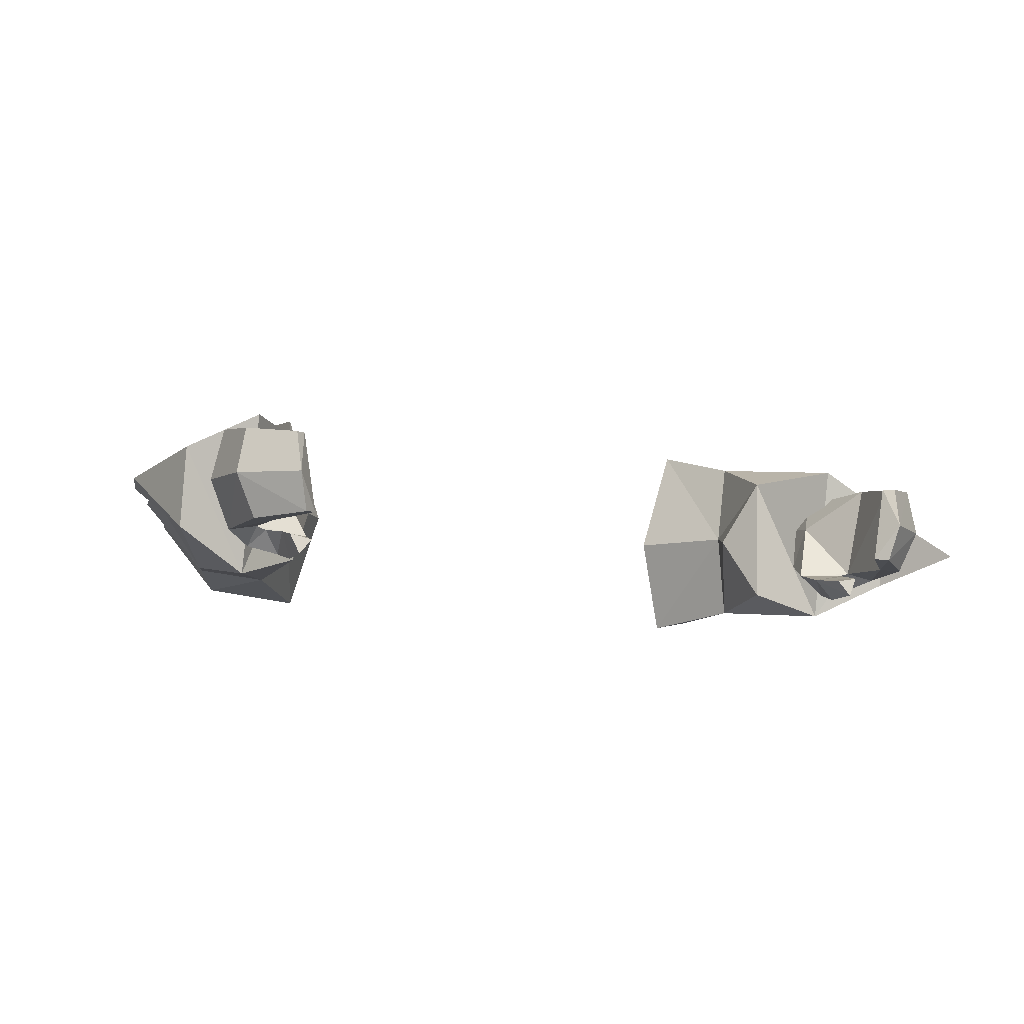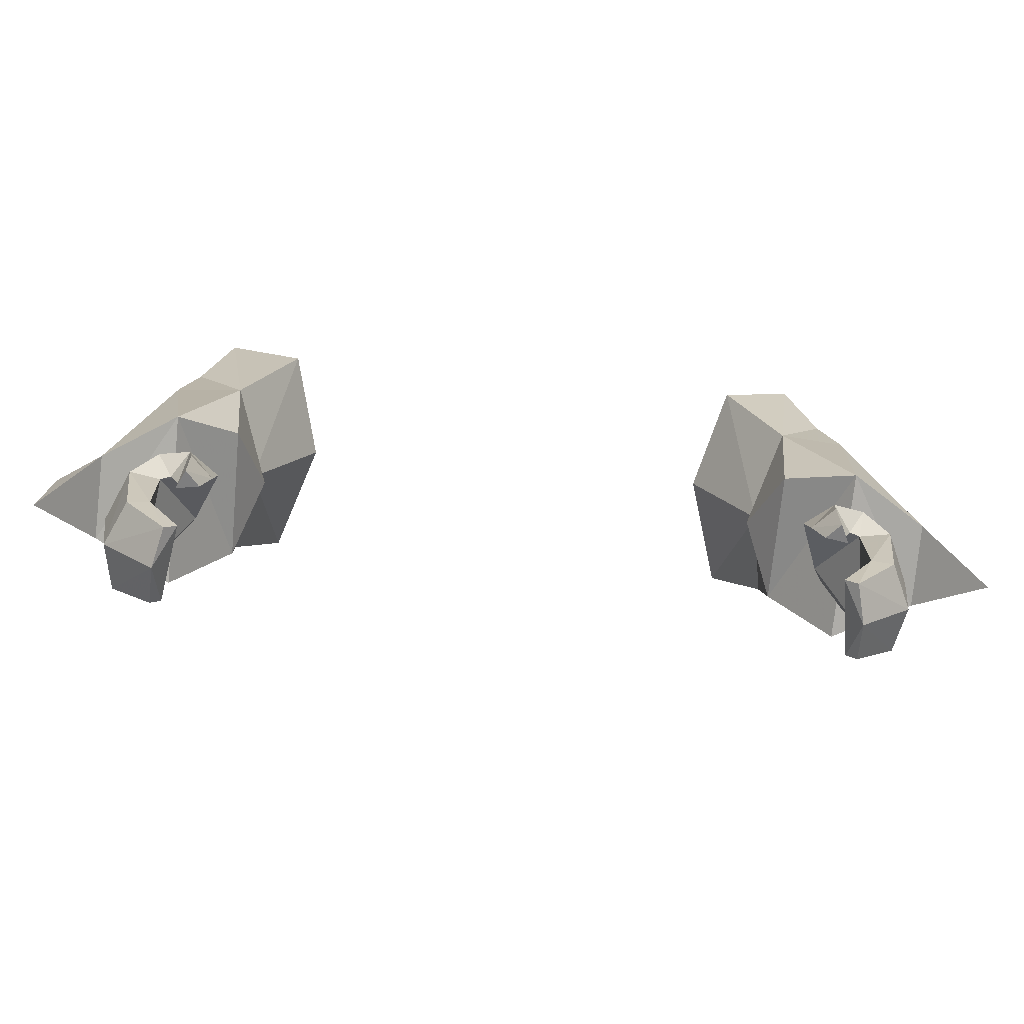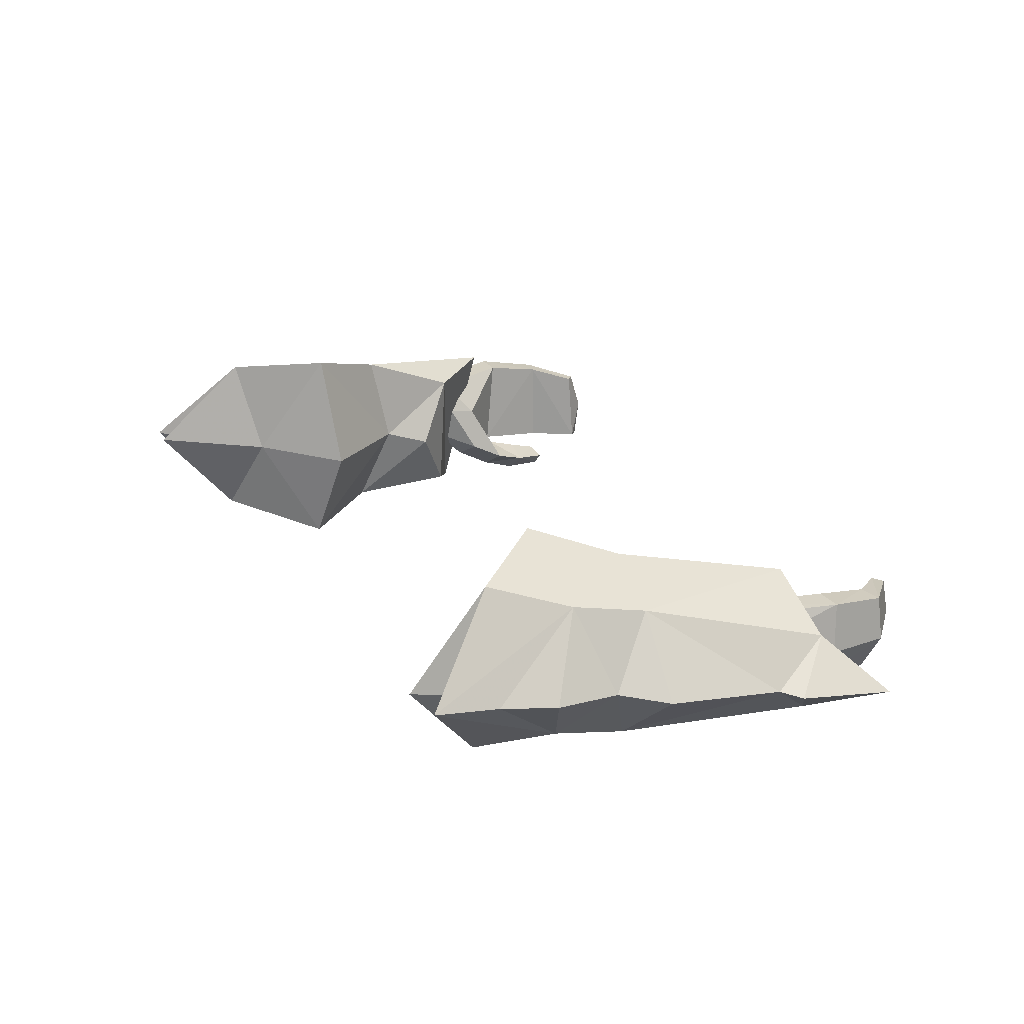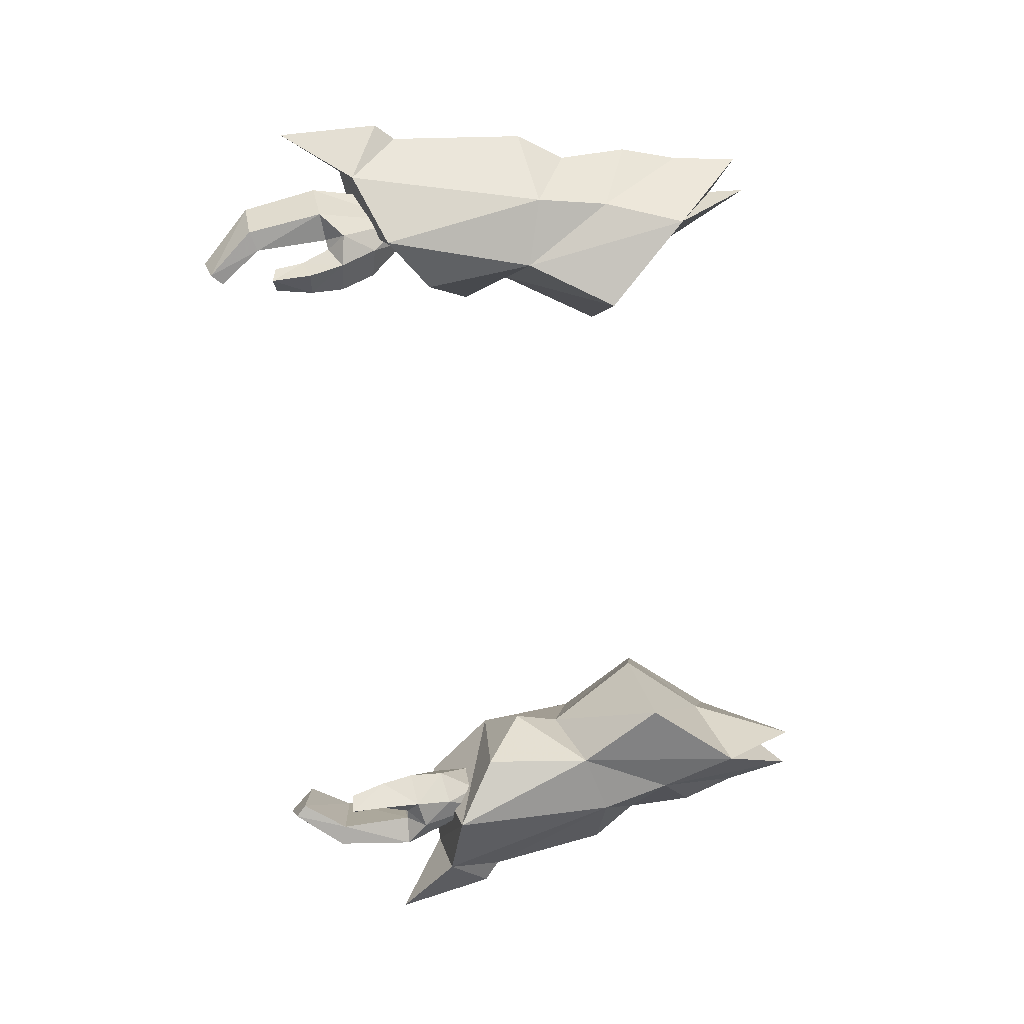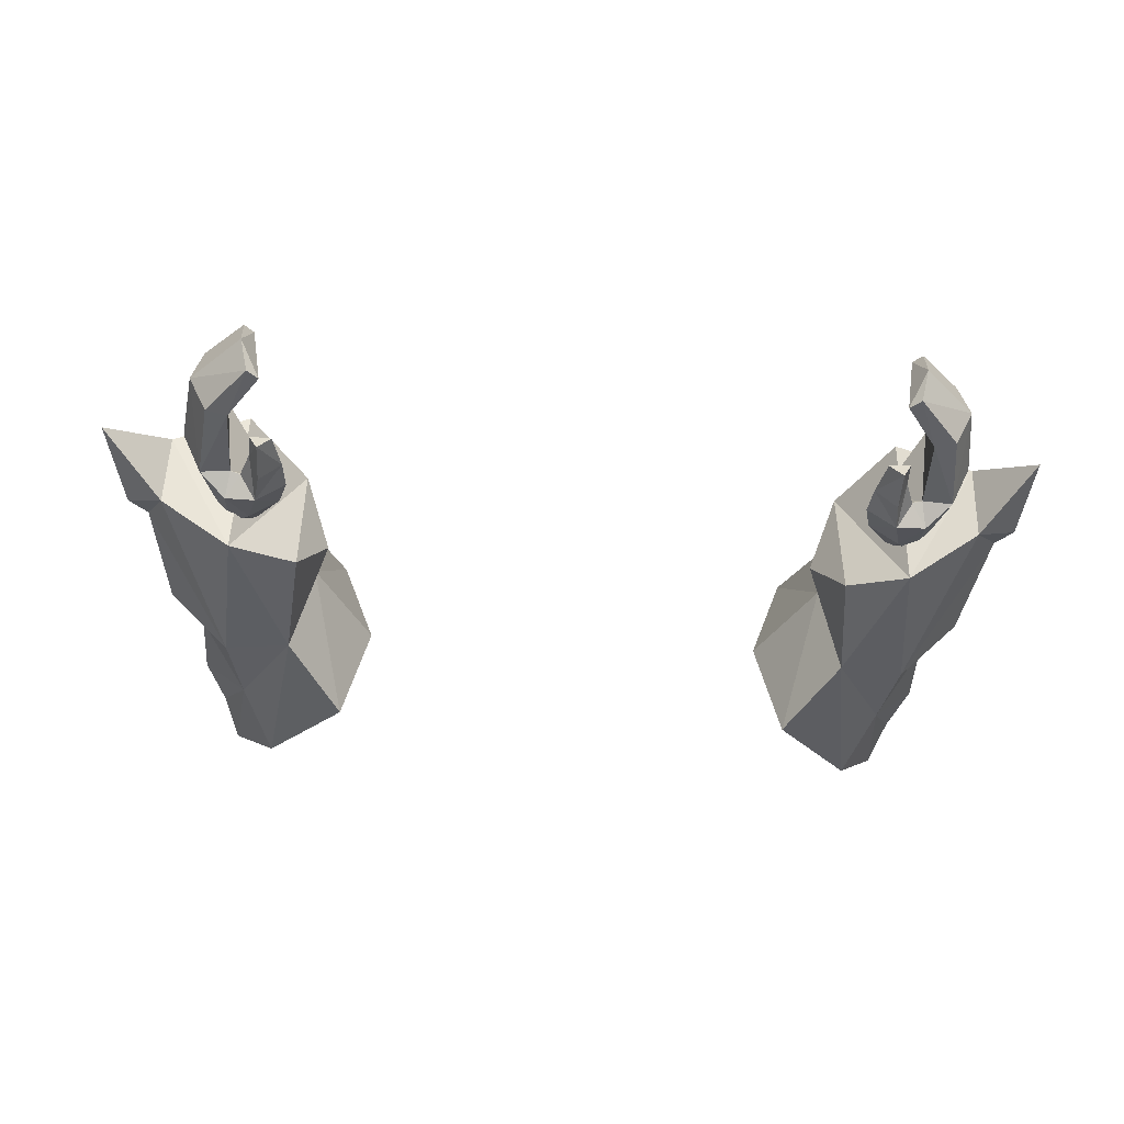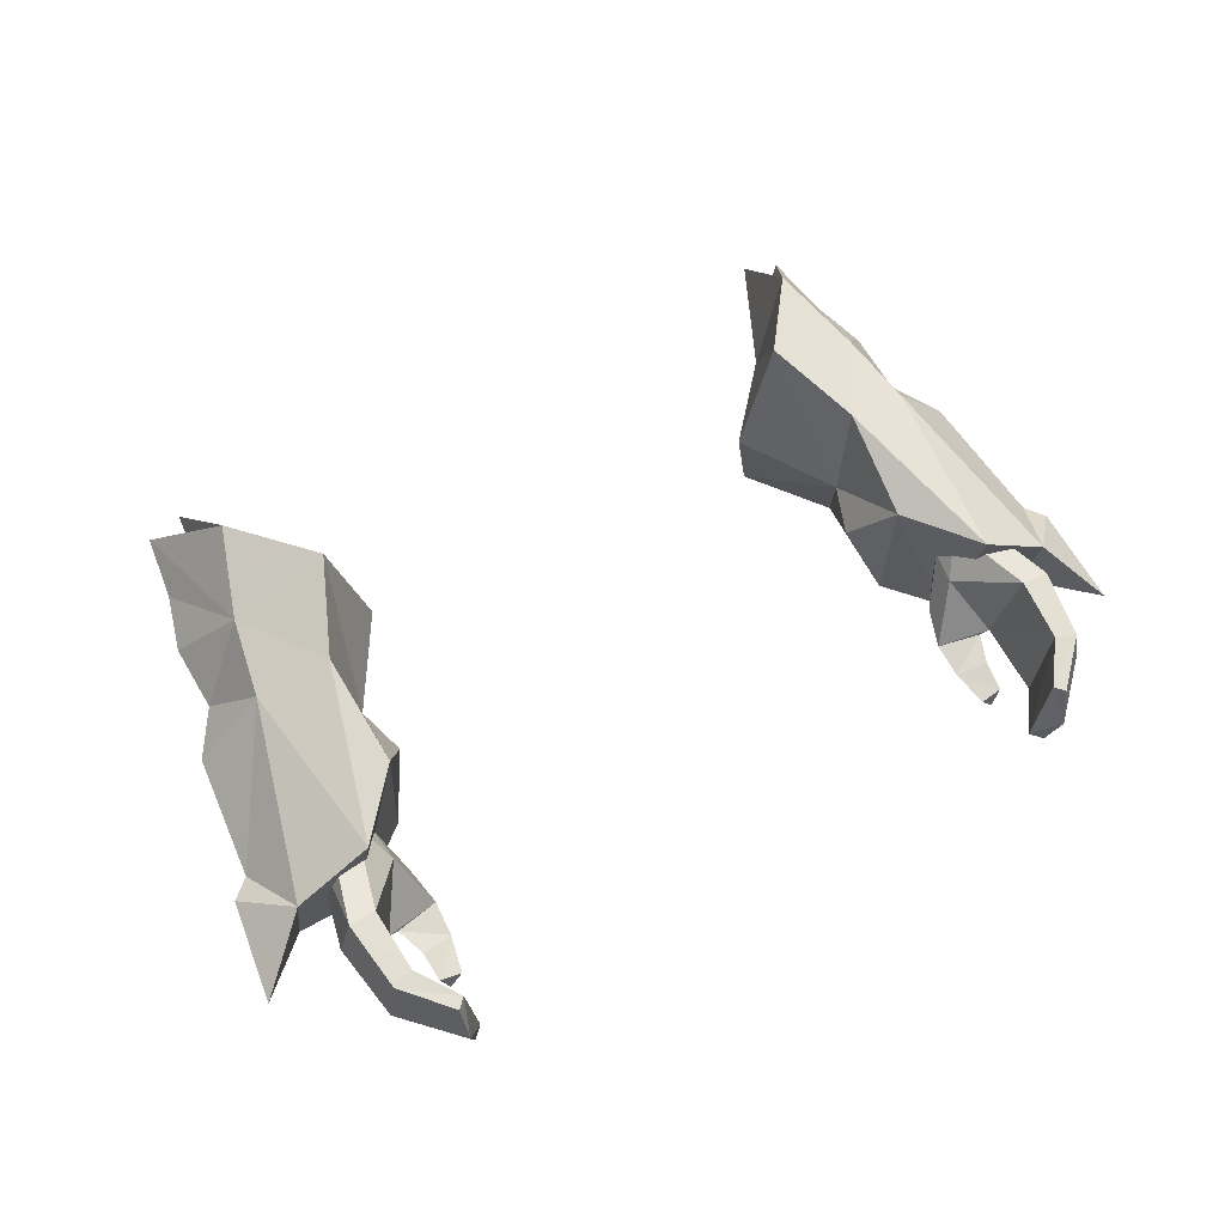
<metadata>
{"format":"obj","ext":"obj","renderer":"f3d","projection":"perspective","resolution":1024,"background":"white","views":[{"elev":-14.3,"azim":160.5,"up":"+Y"},{"elev":-64.2,"azim":-5.2,"up":"+Z"},{"elev":27.4,"azim":60.0,"up":"+Y"},{"elev":-74.4,"azim":-83.4,"up":"+Y"},{"elev":-51.4,"azim":176.9,"up":"+Y"},{"elev":55.8,"azim":149.9,"up":"+Y"}]}
</metadata>
<code>
g demon_glove_female_105680
v 8.958 4.496 56.42
v 11.34 4.086 59.52
v 12.41 2.934 56.55
v 10.38 3.248 53.31
v 9.735 -0.09237 52.86
v 10.48 -3.161 54
v 8.57 -3.411 57.1
v 7.612 0.2283 56.27
v 8.958 4.496 56.42
v 10.38 3.248 53.31
v 14.9 0.2224 47.13
v 14.92 -2.711 47.76
v 12.37 -4.158 48.54
v 12.2 1.754 47.11
v 11.96 1.066 62.91
v 12.08 0.6807 61.54
v 11.34 4.086 59.52
v 11.41 -2.433 60.14
v 12.96 2.269 53.81
v 12.2 1.754 47.11
v 10.38 3.248 53.31
v 9.735 -0.09237 52.86
v 9.159 -0.6323 51.25
v 10.48 -3.161 54
v 10.38 3.248 53.31
v 10.12 1.654 49.7
v 12.37 -4.158 48.54
v 12.93 -2.698 54.64
v 14.2 -0.03581 55.73
v 12.42 -2.225 57.22
v 12.93 -2.698 54.64
v 12.08 0.6807 61.54
v 11.41 -2.433 60.14
v 13.26 0.8486 62.63
v 12.08 0.6807 61.54
v 13.26 0.8486 62.63
v 11.34 4.086 59.52
v 13.26 0.8486 62.63
v 13.62 0.5279 60.24
v 14.22 0.2459 58.2
v 13.62 0.5279 60.24
v 14.22 0.2459 58.2
v 14.2 -0.03581 55.73
v 15.77 -0.9914 49.63
v 14.9 0.2224 47.13
v 12.96 2.269 53.81
v 15.27 -0.3462 54.08
v 15.27 -0.3462 54.08
v 15.77 -0.9914 49.63
v 15.27 -0.3462 54.08
v 14.92 -2.711 47.76
v 15.27 -0.3462 54.08
v 16.46 -1.092 49.03
v 17.02 -1.65 45.4
v 10.07 0.557 59
v 11.34 4.086 59.52
v 8.958 4.496 56.42
v 7.612 0.2283 56.27
v 8.57 -3.411 57.1
v 11.96 1.066 62.91
v 11.41 -2.433 60.14
v 12.08 0.6807 61.54
v 11.41 -2.433 60.14
v 17.02 -1.65 45.4
v 16.46 -1.092 49.03
v 10.12 1.654 49.7
v 17.02 -1.65 45.4
v 10.09 -3.139 50
v 9.159 -0.6323 51.25
v 10.09 -3.139 50
v 12.2 1.754 47.11
v 10.12 1.654 49.7
v 10.38 3.248 53.31
v 11.26 -0.7261 47.63
v 11.99 0.6382 48.67
v 12.83 0.5444 45.57
v 12.88 0.6286 48.84
v 13.8 0.5349 45.54
v 13.36 -0.5419 49.13
v 14.18 -1.333 45.8
v 12.61 -1.845 49.27
v 13.4 -3.076 46.11
v 12.51 -3.452 46.96
v 11.8 -1.791 49.15
v 11.75 -3.013 48.05
v 10.7 -2.339 47.79
v 11.39 -0.4772 48.71
v 10.7 -2.339 47.79
v 11.39 -0.4772 48.71
v 12.35 -2.853 46.18
v 10.38 -2.991 46.58
v 11.4 -3.72 46.79
v 10.38 -2.991 46.58
v 11.21 -4.138 45.57
v 11.6 -3.218 45.19
v 11.98 -2.96 46.24
v 11.98 -2.96 46.24
v 12.35 -2.853 46.18
v 11.53 -3.53 44.17
v 11.19 -4.25 44.09
v 10.72 -3.69 44.11
v 11.19 -4.25 44.09
v 11.53 -3.53 44.17
v 10.44 -3.406 45.41
v 11.6 -3.218 45.19
v 13.47 -0.03769 43.14
v 12.69 0.04153 43.38
v 13.76 -1.728 43.08
v 11.96 -0.4518 41.59
v 11.62 -0.3877 41.92
v 11.86 -1.985 41.18
v 12.29 -3.24 43.55
v 13.03 -3.283 43.32
v 11.54 -3.318 41.59
v 11.14 -3.219 41.98
v 11.14 -3.219 41.98
v 12.29 -3.24 43.55
v 11.86 -1.985 41.18
v 11.96 -0.4518 41.59
v 11.54 -3.318 41.59
v 10.44 -3.406 45.41
v 10.72 -3.69 44.11
v 12.44 -1.544 50.11
v 11.61 -1.519 49.9
v 12.55 0.6154 49.82
v 13.06 -0.3771 50.1
v 11.23 -0.3034 49.57
v 11.68 0.6037 49.63
v 11.23 -0.3034 49.57
v -8.967 4.496 56.42
v -10.39 3.248 53.32
v -12.42 2.935 56.55
v -11.35 4.086 59.52
v -9.745 -0.09241 52.86
v -7.622 0.2282 56.27
v -8.581 -3.411 57.1
v -10.49 -3.161 54
v -10.39 3.248 53.32
v -8.967 4.496 56.42
v -14.71 -0.01926 46.79
v -12.11 1.667 47.01
v -12.13 -4.184 48.69
v -14.64 -2.92 47.55
v -11.97 1.066 62.91
v -11.35 4.086 59.52
v -12.09 0.6807 61.54
v -11.43 -2.433 60.13
v -12.97 2.269 53.81
v -10.39 3.248 53.32
v -12.11 1.667 47.01
v -9.745 -0.09241 52.86
v -10.49 -3.161 54
v -9.169 -0.6324 51.25
v -10.39 3.248 53.32
v -10.13 1.654 49.7
v -12.94 -2.698 54.64
v -12.13 -4.184 48.69
v -14.21 -0.03584 55.73
v -12.94 -2.698 54.64
v -12.43 -2.225 57.22
v -12.09 0.6807 61.54
v -11.43 -2.433 60.13
v -13.27 0.8486 62.63
v -12.09 0.6807 61.54
v -11.35 4.086 59.52
v -13.27 0.8486 62.63
v -13.27 0.8486 62.63
v -13.63 0.5279 60.24
v -14.23 0.2459 58.2
v -13.63 0.5279 60.24
v -14.23 0.2459 58.2
v -14.21 -0.03584 55.73
v -14.71 -0.01926 46.79
v -15.79 -1.18 49.22
v -12.97 2.269 53.81
v -15.28 -0.3462 54.08
v -15.28 -0.3462 54.08
v -15.28 -0.3462 54.08
v -15.79 -1.18 49.22
v -14.64 -2.92 47.55
v -15.28 -0.3462 54.08
v -16.4 -1.344 48.56
v -16.5 -2.081 44.91
v -10.08 0.557 59
v -8.967 4.496 56.42
v -11.35 4.086 59.52
v -8.581 -3.411 57.1
v -7.622 0.2282 56.27
v -11.97 1.066 62.91
v -11.43 -2.433 60.13
v -11.43 -2.433 60.13
v -12.09 0.6807 61.54
v -16.5 -2.081 44.91
v -16.4 -1.344 48.56
v -10.13 1.654 49.7
v -16.5 -2.081 44.91
v -10.1 -3.139 50
v -9.169 -0.6324 51.25
v -10.1 -3.139 50
v -12.11 1.667 47.01
v -10.39 3.248 53.32
v -10.13 1.654 49.7
v -11.27 -0.7262 47.63
v -12.84 0.5443 45.57
v -12.01 0.6382 48.67
v -13.81 0.5349 45.54
v -12.89 0.6286 48.84
v -13.37 -0.5419 49.13
v -14.19 -1.333 45.8
v -12.62 -1.845 49.27
v -13.41 -3.076 46.11
v -12.52 -3.452 46.96
v -11.76 -3.013 48.05
v -11.81 -1.791 49.15
v -10.71 -2.339 47.79
v -11.4 -0.4772 48.71
v -10.71 -2.339 47.79
v -11.4 -0.4772 48.71
v -12.36 -2.853 46.18
v -10.39 -2.991 46.58
v -11.41 -3.72 46.79
v -10.39 -2.991 46.58
v -11.99 -2.96 46.24
v -11.61 -3.218 45.19
v -11.22 -4.138 45.57
v -11.99 -2.96 46.24
v -12.36 -2.853 46.18
v -11.54 -3.53 44.17
v -10.73 -3.69 44.11
v -11.2 -4.25 44.09
v -11.2 -4.25 44.09
v -11.54 -3.53 44.17
v -10.45 -3.406 45.41
v -11.61 -3.218 45.19
v -12.7 0.04149 43.38
v -13.48 -0.03773 43.14
v -13.77 -1.728 43.08
v -11.63 -0.3877 41.92
v -11.97 -0.4518 41.59
v -11.87 -1.985 41.18
v -12.3 -3.24 43.55
v -13.04 -3.283 43.32
v -11.55 -3.318 41.59
v -11.15 -3.219 41.98
v -11.15 -3.219 41.98
v -12.3 -3.24 43.55
v -11.87 -1.985 41.18
v -11.97 -0.4518 41.59
v -11.55 -3.318 41.59
v -10.45 -3.406 45.41
v -10.73 -3.69 44.11
v -12.45 -1.544 50.11
v -11.62 -1.519 49.9
v -12.56 0.6155 49.82
v -13.07 -0.3771 50.1
v -11.24 -0.3034 49.57
v -11.69 0.6037 49.63
v -11.24 -0.3034 49.57
f 1 2 3
f 3 4 1
f 5 6 7
f 7 8 5
f 5 8 9
f 9 10 5
f 11 12 13
f 13 14 11
f 15 16 17
f 7 6 18
f 19 20 21
f 22 23 24
f 25 26 22
f 24 27 28
f 29 30 31
f 32 15 33
f 30 34 18
f 35 36 37
f 38 39 3
f 40 41 30
f 42 43 3
f 6 31 30
f 19 44 45
f 46 43 47
f 29 31 48
f 28 49 50
f 28 27 51
f 45 20 19
f 19 52 44
f 53 45 44
f 54 45 53
f 41 34 30
f 39 42 3
f 55 56 57
f 55 58 59
f 55 57 58
f 55 60 56
f 55 59 61
f 55 61 60
f 3 46 4
f 36 62 63
f 38 3 2
f 29 40 30
f 43 46 3
f 6 30 18
f 64 65 51
f 51 65 49
f 51 49 28
f 14 13 66
f 11 67 12
f 13 68 66
f 68 69 66
f 24 70 27
f 71 72 73
f 26 23 22
f 23 70 24
f 74 75 76
f 75 77 78
f 78 76 75
f 79 80 78
f 78 77 79
f 81 82 80
f 80 79 81
f 82 81 83
f 81 84 85
f 84 86 85
f 84 87 86
f 88 89 74
f 82 83 90
f 74 91 88
f 92 85 86
f 86 93 92
f 92 94 95
f 95 96 92
f 97 91 98
f 99 100 101
f 102 103 95
f 95 94 102
f 104 105 99
f 99 101 104
f 78 106 107
f 107 76 78
f 80 108 106
f 106 78 80
f 106 109 110
f 110 107 106
f 111 109 106
f 106 108 111
f 76 98 74
f 112 113 82
f 82 90 112
f 114 113 112
f 112 115 114
f 108 113 114
f 114 111 108
f 116 117 107
f 107 110 116
f 82 113 108
f 108 80 82
f 107 117 98
f 98 76 107
f 74 98 91
f 118 116 110
f 110 119 118
f 75 74 89
f 118 120 116
f 121 122 102
f 102 94 121
f 121 94 92
f 92 93 121
f 123 124 84
f 84 81 123
f 125 126 79
f 79 77 125
f 87 84 124
f 124 127 87
f 123 81 79
f 79 126 123
f 128 75 89
f 89 129 128
f 125 77 75
f 75 128 125
f 83 96 90
f 85 92 83
f 81 85 83
f 83 92 96
f 97 105 104
f 104 91 97
f 130 131 132
f 132 133 130
f 134 135 136
f 136 137 134
f 134 138 139
f 139 135 134
f 140 141 142
f 142 143 140
f 144 145 146
f 136 147 137
f 148 149 150
f 151 152 153
f 154 151 155
f 152 156 157
f 158 159 160
f 161 162 144
f 160 147 163
f 164 165 166
f 167 132 168
f 169 160 170
f 171 132 172
f 137 160 159
f 148 173 174
f 175 176 172
f 158 177 159
f 156 178 179
f 156 180 157
f 173 148 150
f 148 174 181
f 182 174 173
f 183 182 173
f 170 160 163
f 168 132 171
f 184 185 186
f 184 187 188
f 184 188 185
f 184 186 189
f 184 190 187
f 184 189 190
f 132 131 175
f 166 191 192
f 167 133 132
f 158 160 169
f 172 132 175
f 137 147 160
f 193 180 194
f 180 179 194
f 180 156 179
f 141 195 142
f 140 143 196
f 142 195 197
f 197 195 198
f 152 157 199
f 200 201 202
f 155 151 153
f 153 152 199
f 203 204 205
f 205 204 206
f 206 207 205
f 208 207 206
f 206 209 208
f 210 208 209
f 209 211 210
f 211 212 210
f 210 213 214
f 214 213 215
f 214 215 216
f 217 203 218
f 211 219 212
f 203 217 220
f 221 222 215
f 215 213 221
f 221 223 224
f 224 225 221
f 226 227 220
f 228 229 230
f 231 225 224
f 224 232 231
f 233 229 228
f 228 234 233
f 206 204 235
f 235 236 206
f 209 206 236
f 236 237 209
f 236 235 238
f 238 239 236
f 240 237 236
f 236 239 240
f 204 203 227
f 241 219 211
f 211 242 241
f 243 244 241
f 241 242 243
f 237 240 243
f 243 242 237
f 245 238 235
f 235 246 245
f 211 209 237
f 237 242 211
f 235 204 227
f 227 246 235
f 203 220 227
f 247 248 238
f 238 245 247
f 205 218 203
f 247 245 249
f 250 225 231
f 231 251 250
f 250 222 221
f 221 225 250
f 252 210 214
f 214 253 252
f 254 207 208
f 208 255 254
f 216 256 253
f 253 214 216
f 252 255 208
f 208 210 252
f 257 258 218
f 218 205 257
f 254 257 205
f 205 207 254
f 212 219 223
f 213 212 221
f 210 212 213
f 212 223 221
f 226 220 233
f 233 234 226

</code>
